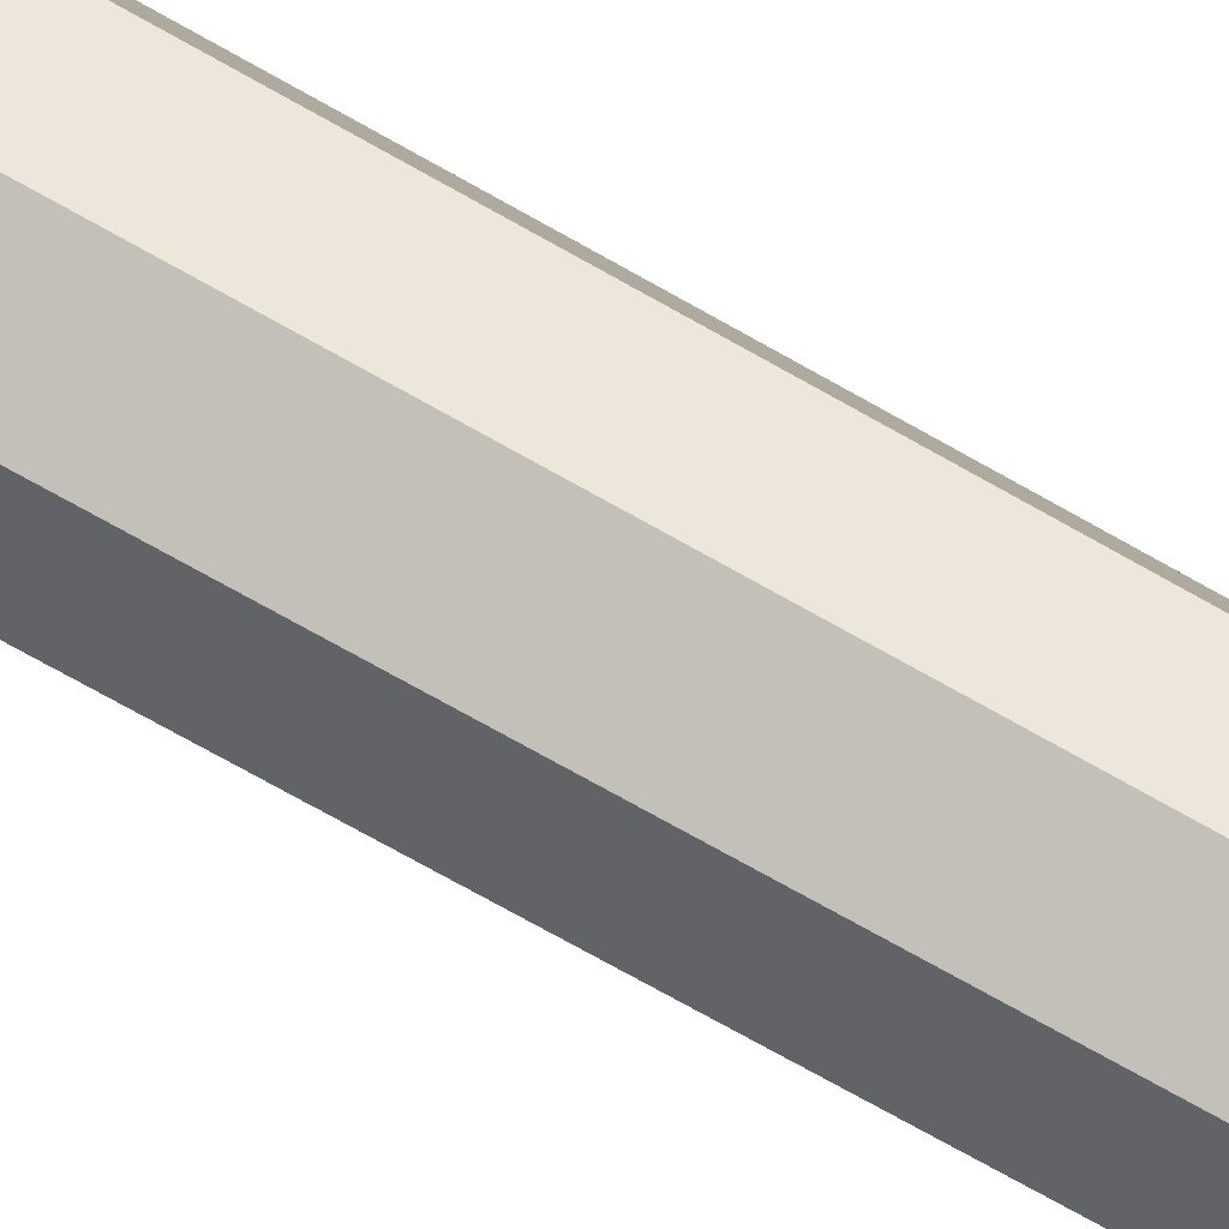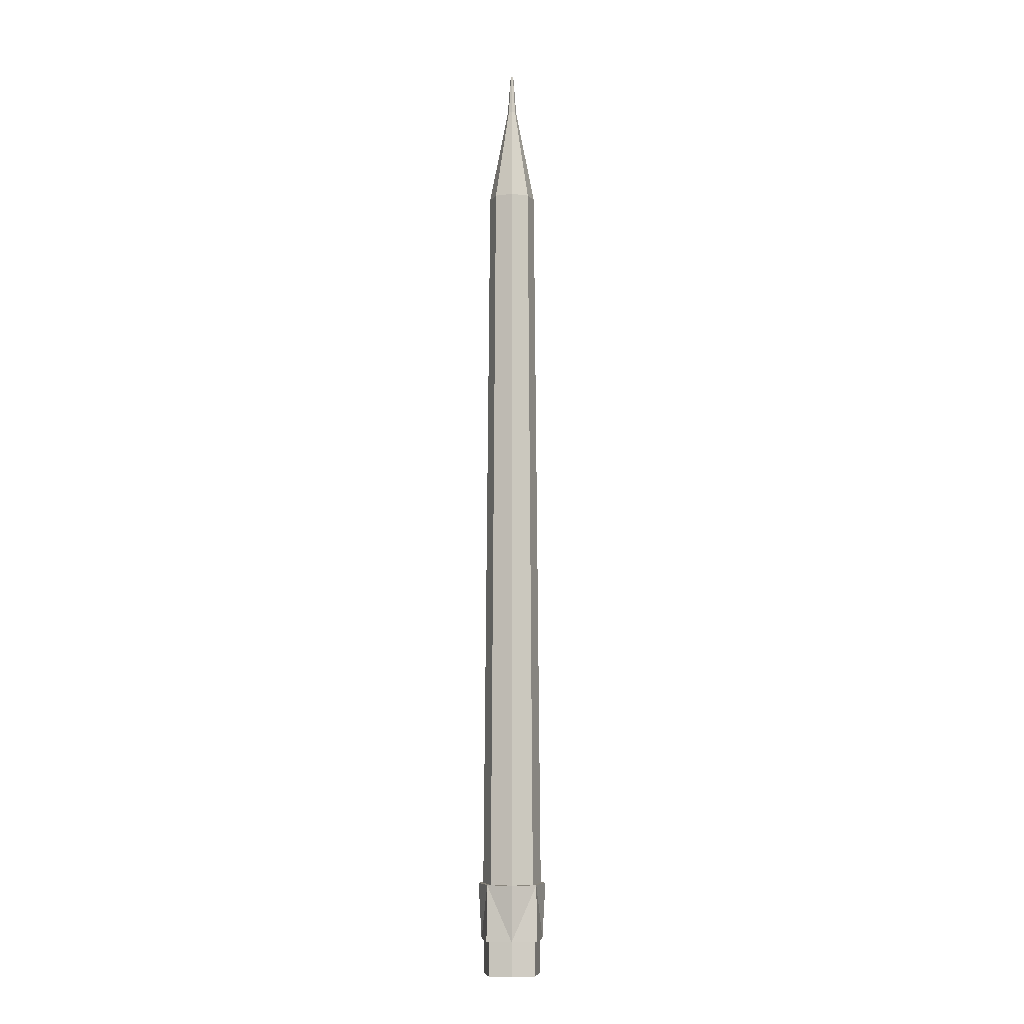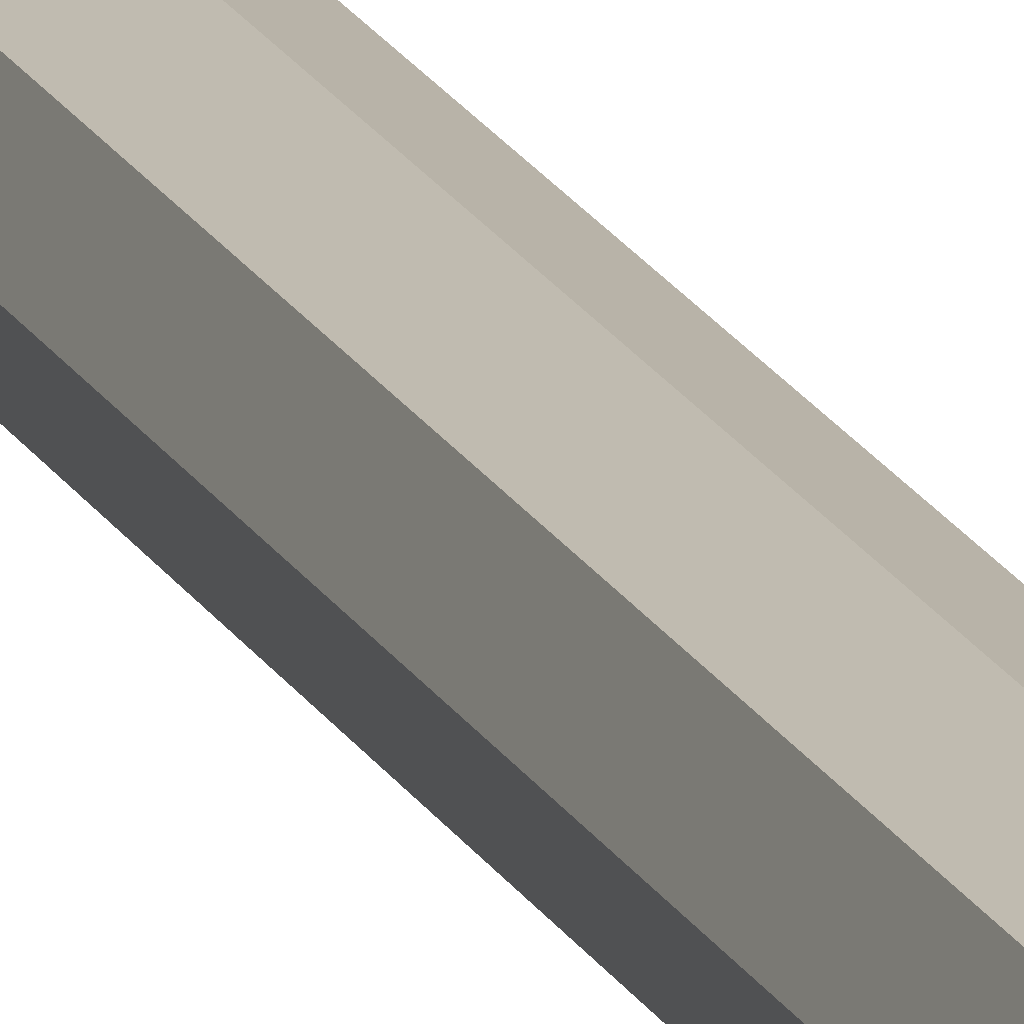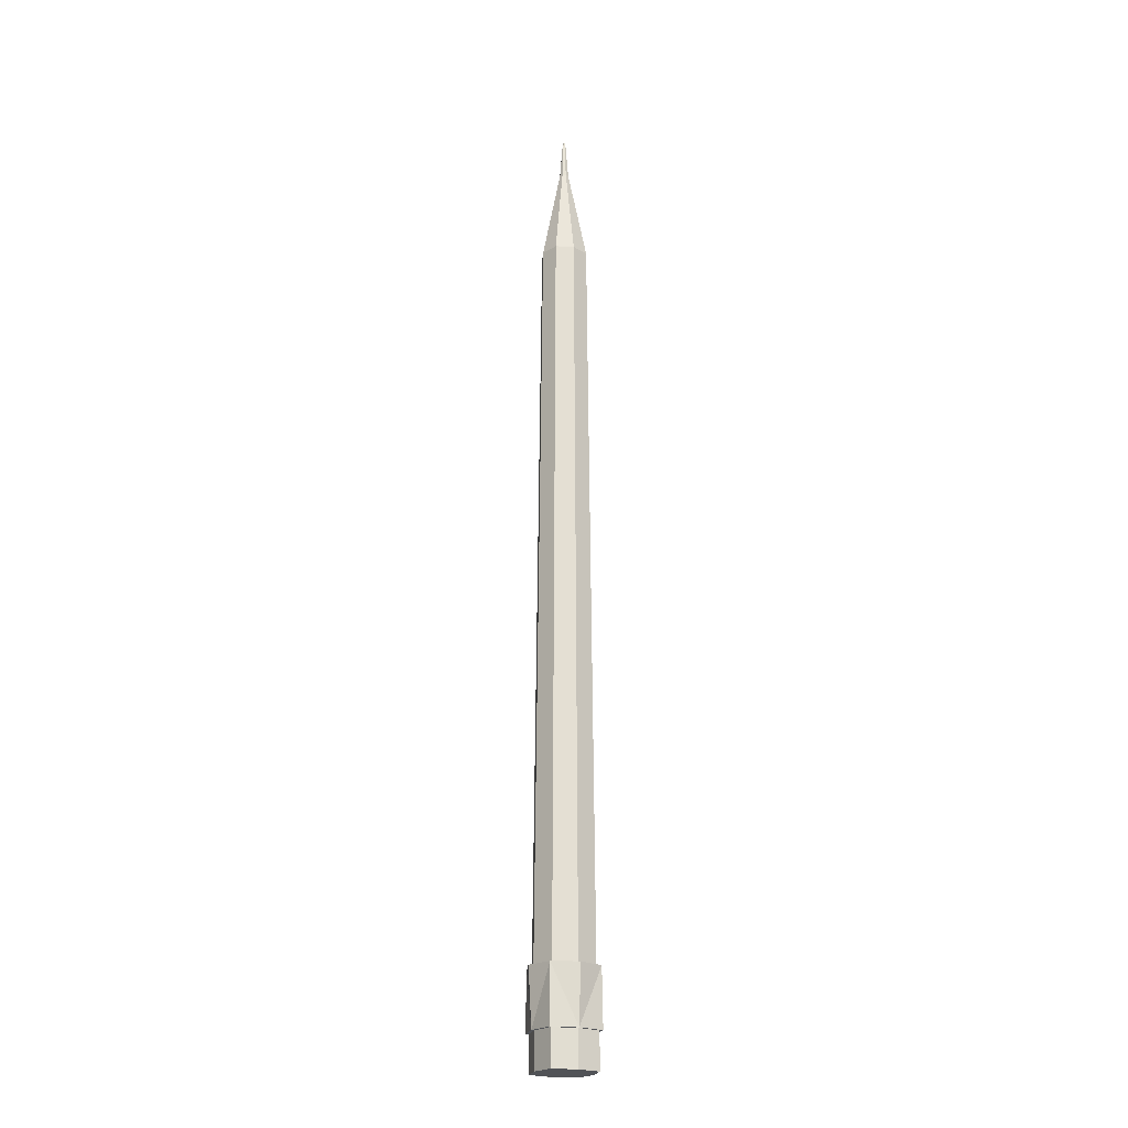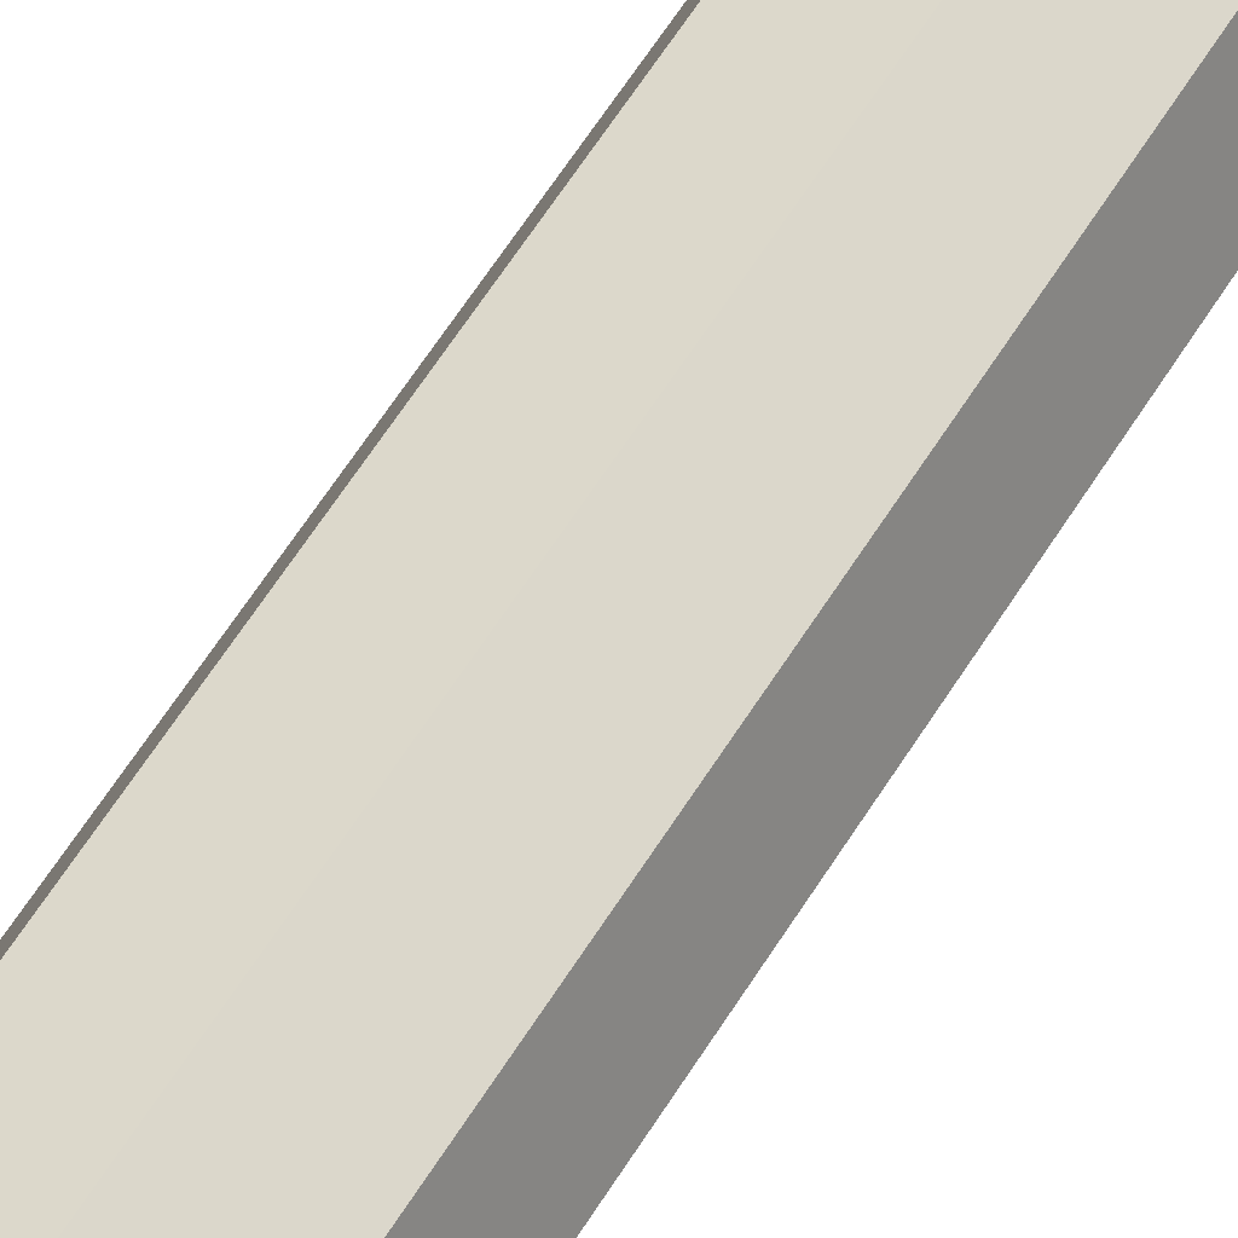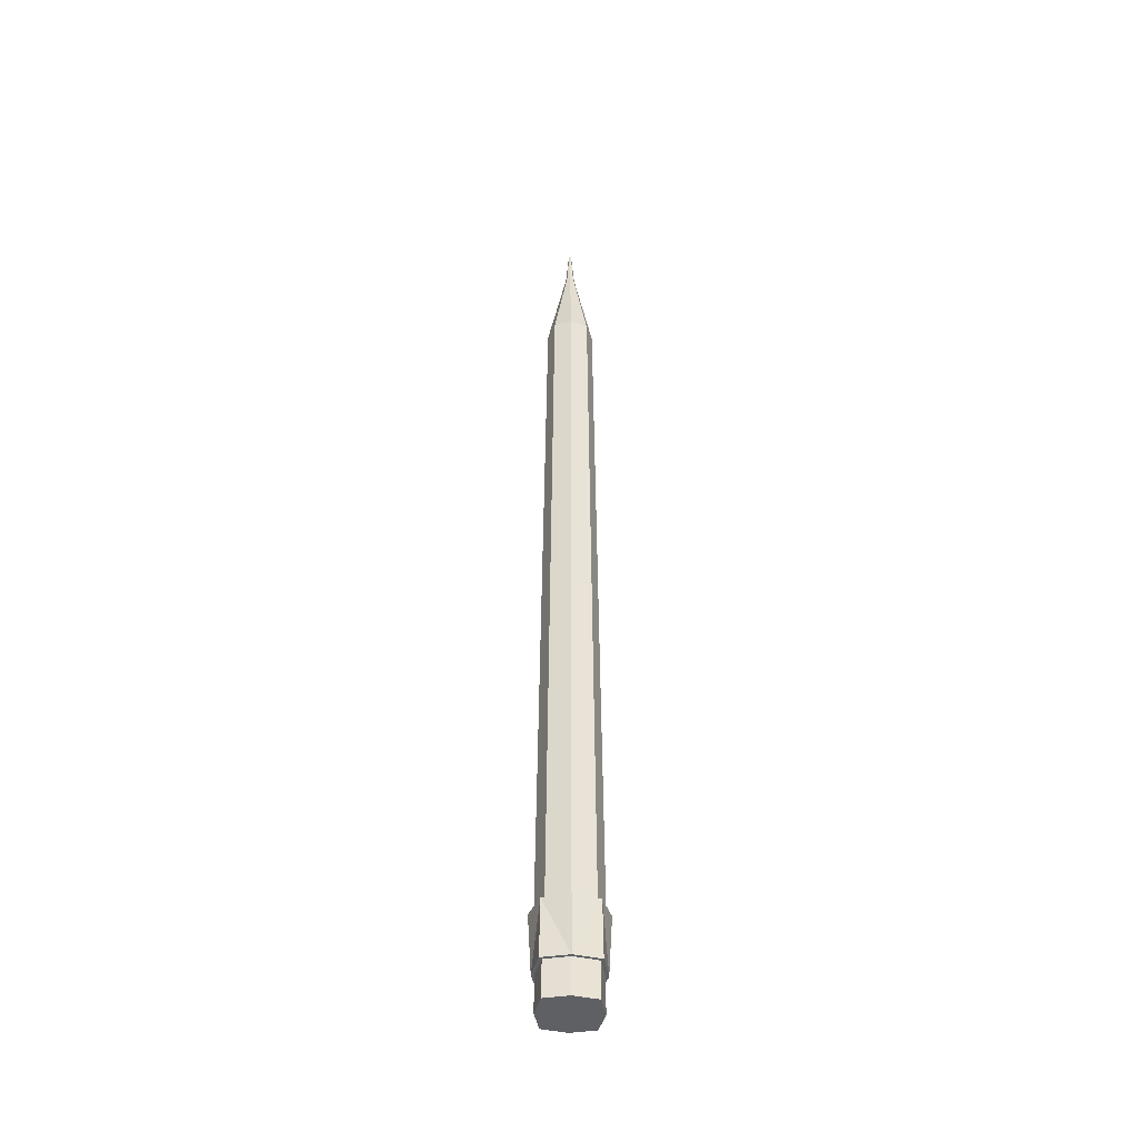
<metadata>
{"format":"obj","ext":"obj","renderer":"f3d","projection":"perspective","resolution":1024,"background":"white","views":[{"elev":70.6,"azim":119.8,"up":"+Z"},{"elev":-6.6,"azim":-179.4,"up":"+Y"},{"elev":13.3,"azim":165.3,"up":"+Z"},{"elev":-22.0,"azim":-24.9,"up":"+Y"},{"elev":59.7,"azim":31.4,"up":"+Z"},{"elev":-43.1,"azim":177.4,"up":"+Y"}]}
</metadata>
<code>
o Pencil1_Cube.001
v 0.006533 -0.09122 -0.006533
v 0.006533 -0.09122 0.006533
v -0.006533 -0.09122 -0.006533
v -0.006533 -0.09122 0.006533
v 0.006026 -0.07552 -0.006026
v 0.007964 -0.09122 -0
v 0.006026 -0.07552 0.006026
v 0 -0.09122 0.007964
v -0.006026 -0.07552 0.006026
v -0.007964 -0.09122 -0
v -0.006026 -0.07552 -0.006026
v 0 -0.09122 -0.007964
v 0.008299 -0.07552 -0
v -0 -0.07552 0.008299
v -0.008299 -0.07552 -0
v 0 -0.07552 -0.008299
v 0.007002 -0.07552 -0.007003
v 0.009644 -0.07552 -0
v 0.007002 -0.07552 0.007002
v 0 -0.07552 0.009644
v -0.007002 -0.07552 0.007002
v -0.009644 -0.07552 -0
v -0.007002 -0.07552 -0.007003
v 0 -0.07552 -0.009644
v 0.004761 0.1271 -0.004761
v 0.006556 0.1271 0
v 0.004761 0.1271 0.004761
v -0 0.1271 0.006557
v -0.004761 0.1271 0.004761
v -0.006556 0.1271 0
v -0.004761 0.1271 -0.004761
v 0 0.1271 -0.006556
v 0.000925 0.1543 -0.000925
v 0.001274 0.1543 0
v 0.000925 0.1543 0.000925
v 0 0.1543 0.001274
v -0.000925 0.1543 0.000925
v -0.001274 0.1543 0
v -0.000925 0.1543 -0.000925
v 0 0.1543 -0.001274
v 0.000291 0.1656 -0.000291
v 0.000401 0.1656 0
v 0.000291 0.1656 0.000291
v -0 0.1656 0.000401
v -0.000291 0.1656 0.000291
v -0.000401 0.1656 0
v -0.000291 0.1656 -0.000291
v -0 0.1656 -0.000401
v 0.00718 -0.09122 -0.00718
v 0.008753 -0.09122 -0
v 0.00718 -0.09122 0.00718
v 0 -0.09122 0.008753
v -0.00718 -0.09122 0.00718
v -0.008753 -0.09122 -0
v -0.00718 -0.09122 -0.00718
v 0 -0.09122 -0.008753
v 0 -0.101 0.007964
v 0 -0.101 -0
v 0.007964 -0.101 -0
v 0 -0.101 -0.007964
v -0.007964 -0.101 -0
v 0.006533 -0.101 -0.006533
v 0.006533 -0.101 0.006533
v -0.006533 -0.101 0.006533
v -0.006533 -0.101 -0.006533
f 34 43 35
f 46 44 42
f 47 40 39
f 45 38 37
f 43 36 35
f 41 34 33
f 40 41 33
f 38 47 39
f 36 45 37
f 34 42 43
f 42 41 48
f 48 47 46
f 46 45 44
f 44 43 42
f 42 48 46
f 47 48 40
f 45 46 38
f 43 44 36
f 41 42 34
f 40 48 41
f 38 46 47
f 36 44 45
f 25 13 5
f 39 32 31
f 16 25 5
f 15 31 11
f 14 29 9
f 13 27 7
f 31 16 11
f 29 15 9
f 27 14 7
f 37 30 29
f 35 28 27
f 33 26 25
f 32 33 25
f 30 39 31
f 28 37 29
f 26 35 27
f 25 26 13
f 39 40 32
f 16 32 25
f 15 30 31
f 14 28 29
f 13 26 27
f 31 32 16
f 29 30 15
f 27 28 14
f 37 38 30
f 35 36 28
f 33 34 26
f 32 40 33
f 30 38 39
f 28 36 37
f 26 34 35
f 1 60 12
f 6 62 1
f 57 2 8
f 61 4 10
f 64 58 57
f 58 63 57
f 58 62 59
f 65 58 61
f 65 10 3
f 64 8 4
f 63 6 2
f 12 65 3
f 1 62 60
f 6 59 62
f 57 63 2
f 61 64 4
f 64 61 58
f 58 59 63
f 58 60 62
f 65 60 58
f 65 61 10
f 64 57 8
f 63 59 6
f 12 60 65
f 17 50 49
f 19 50 18
f 19 52 51
f 21 52 20
f 21 54 53
f 23 54 22
f 23 56 55
f 17 56 24
f 18 5 13
f 7 18 13
f 20 7 14
f 9 20 14
f 22 9 15
f 11 22 15
f 24 11 16
f 5 24 16
f 1 50 6
f 50 2 6
f 2 52 8
f 52 4 8
f 4 54 10
f 54 3 10
f 3 56 12
f 56 1 12
f 17 18 50
f 19 51 50
f 19 20 52
f 21 53 52
f 21 22 54
f 23 55 54
f 23 24 56
f 17 49 56
f 18 17 5
f 7 19 18
f 20 19 7
f 9 21 20
f 22 21 9
f 11 23 22
f 24 23 11
f 5 17 24
f 1 49 50
f 50 51 2
f 2 51 52
f 52 53 4
f 4 53 54
f 54 55 3
f 3 55 56
f 56 49 1

</code>
